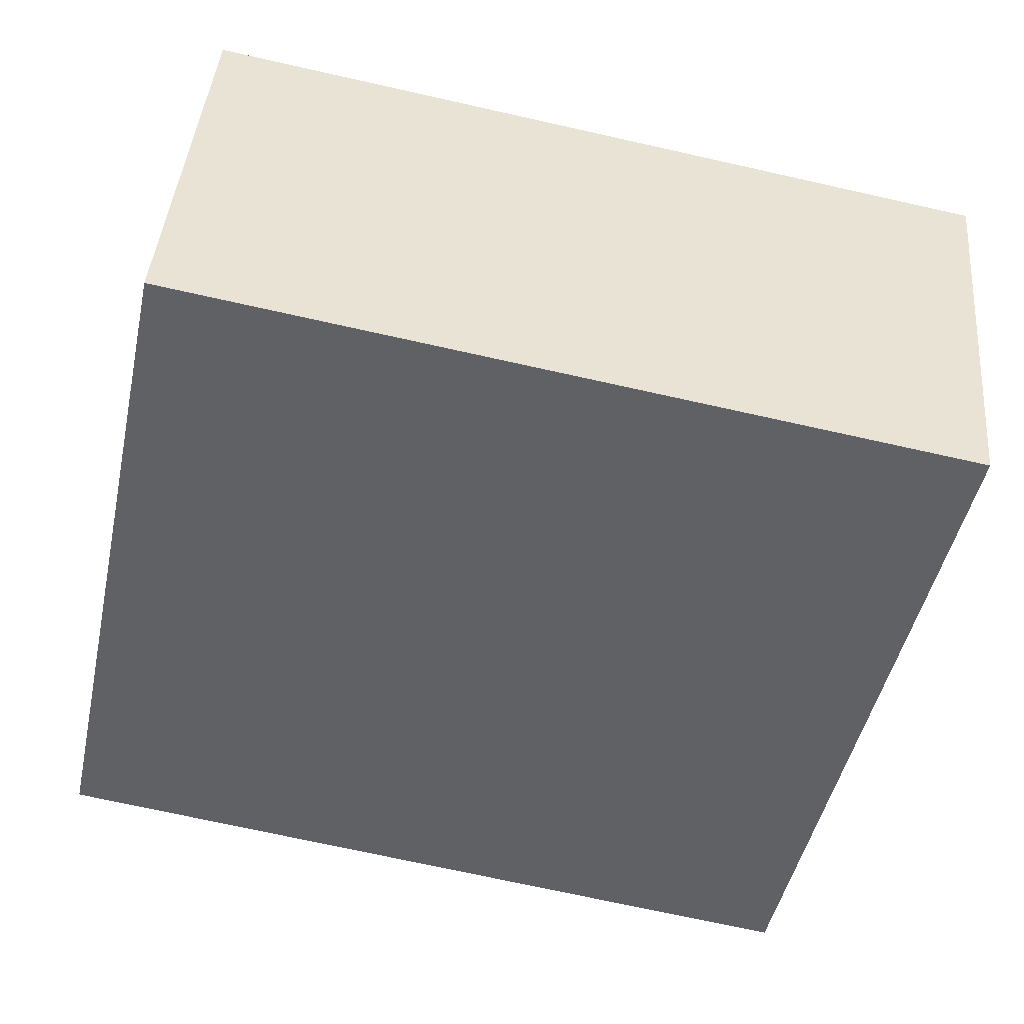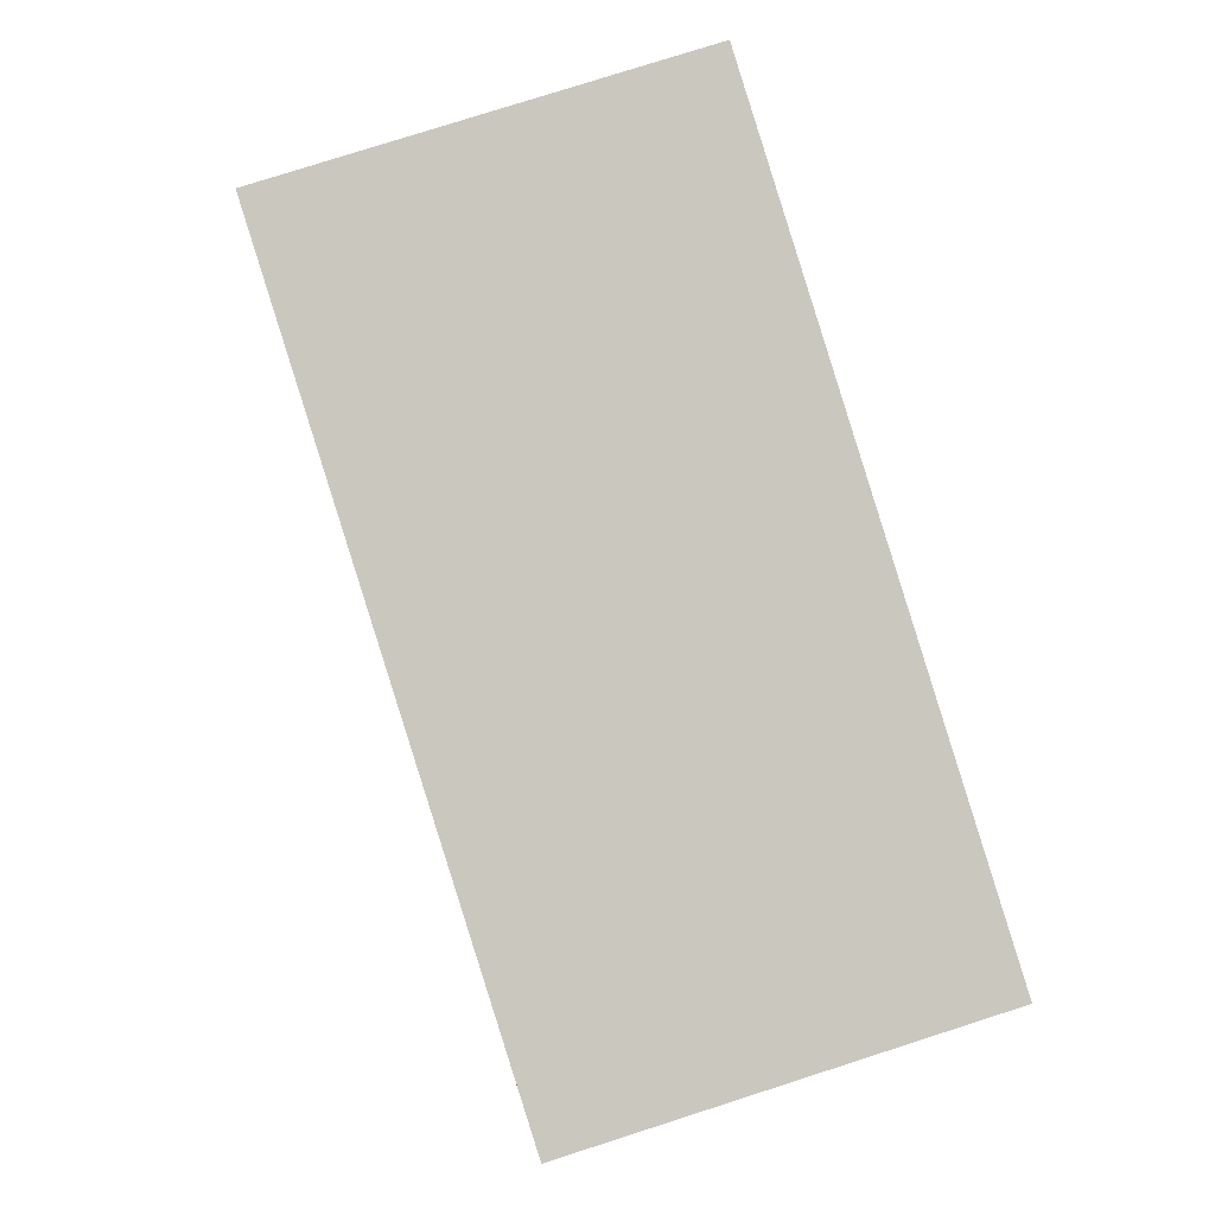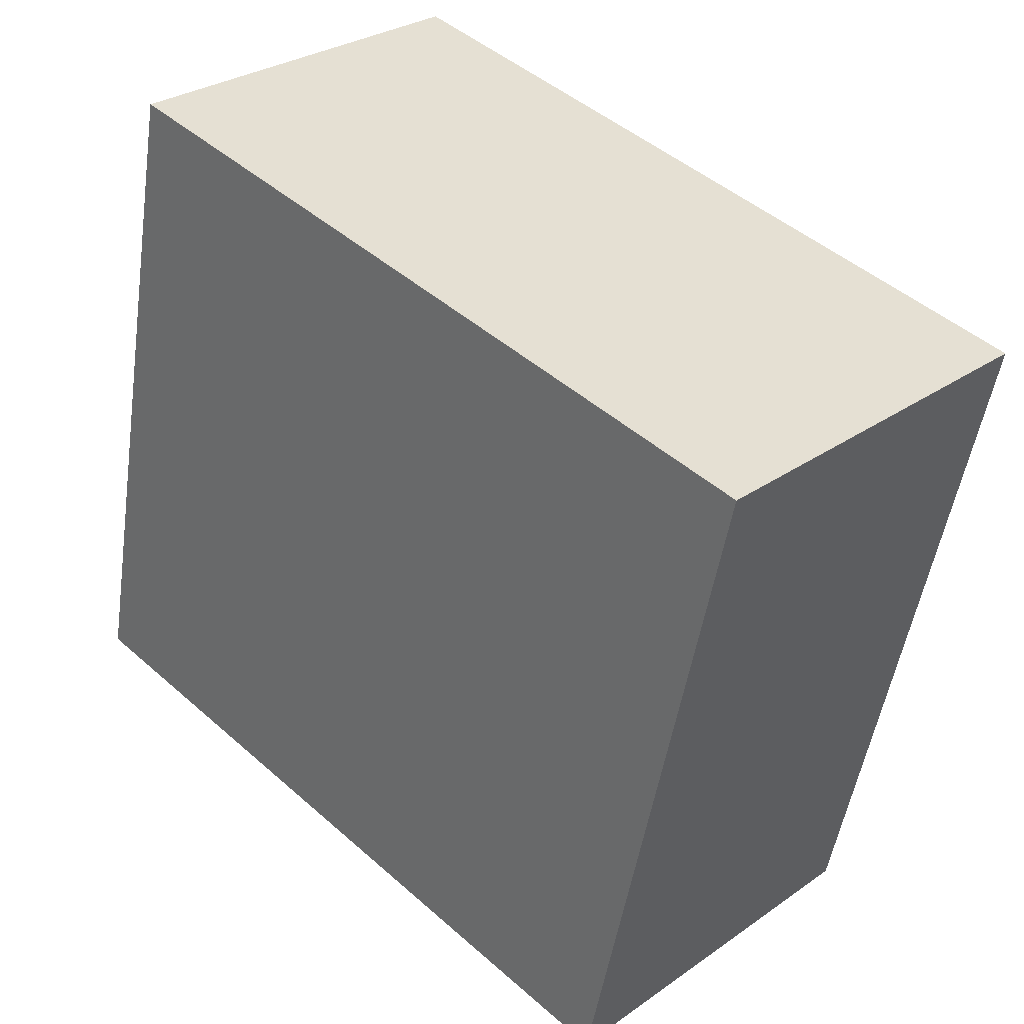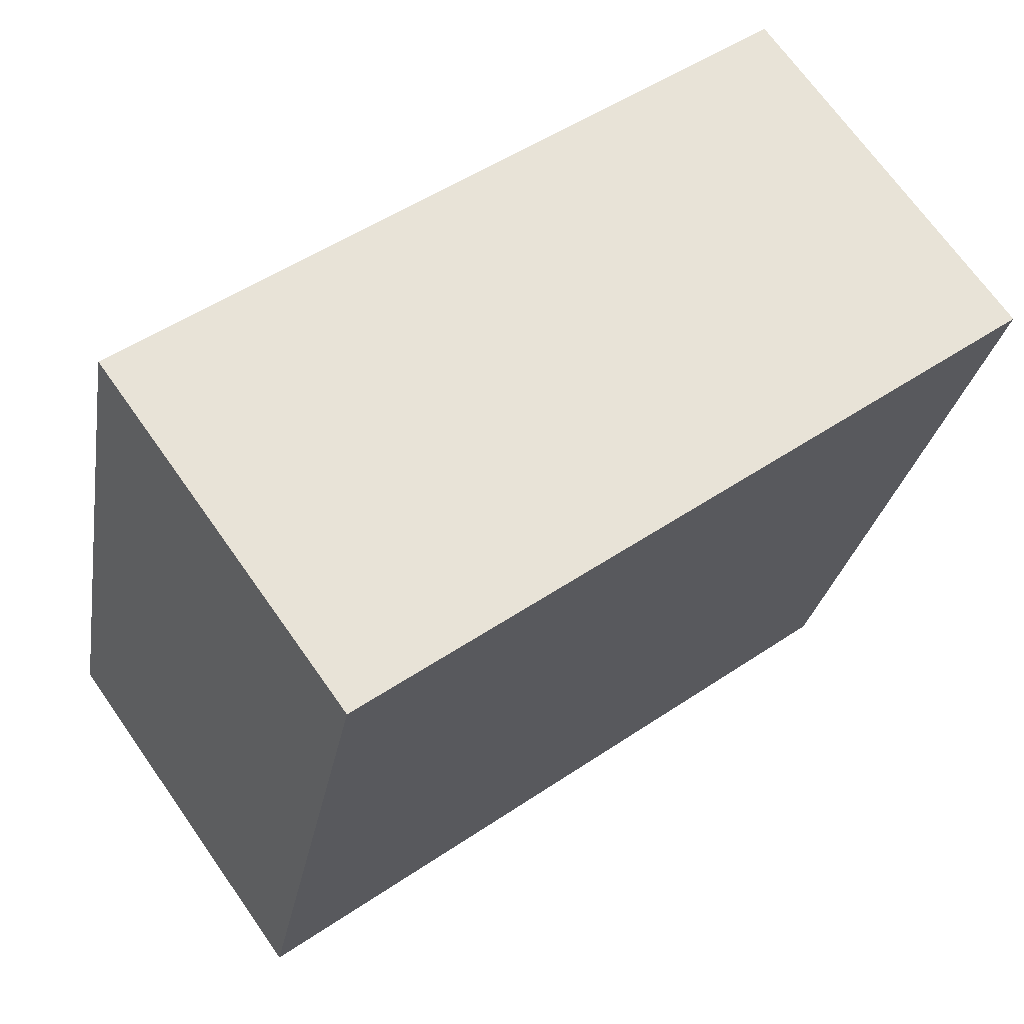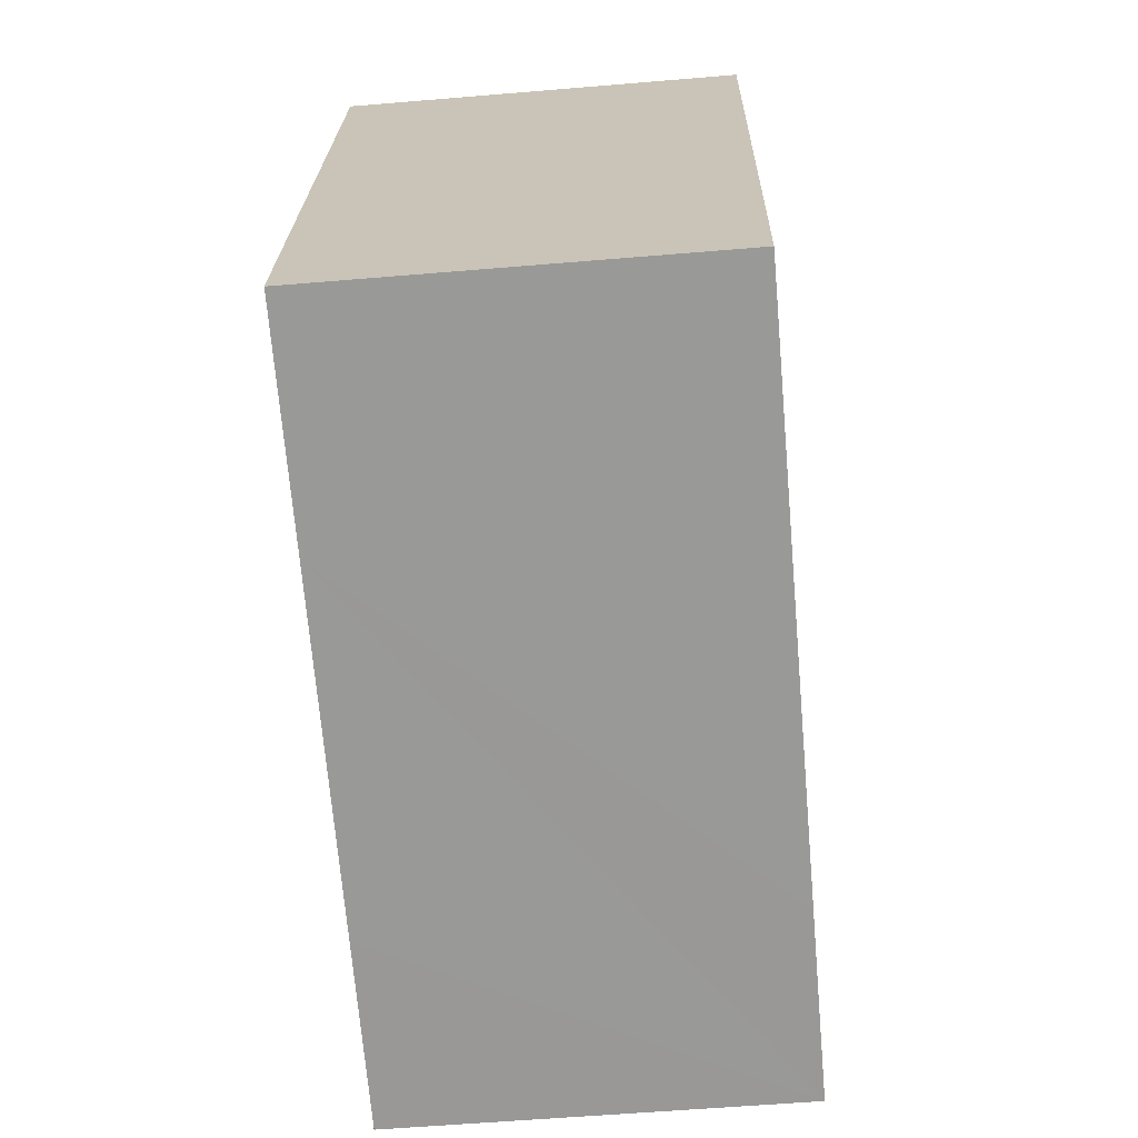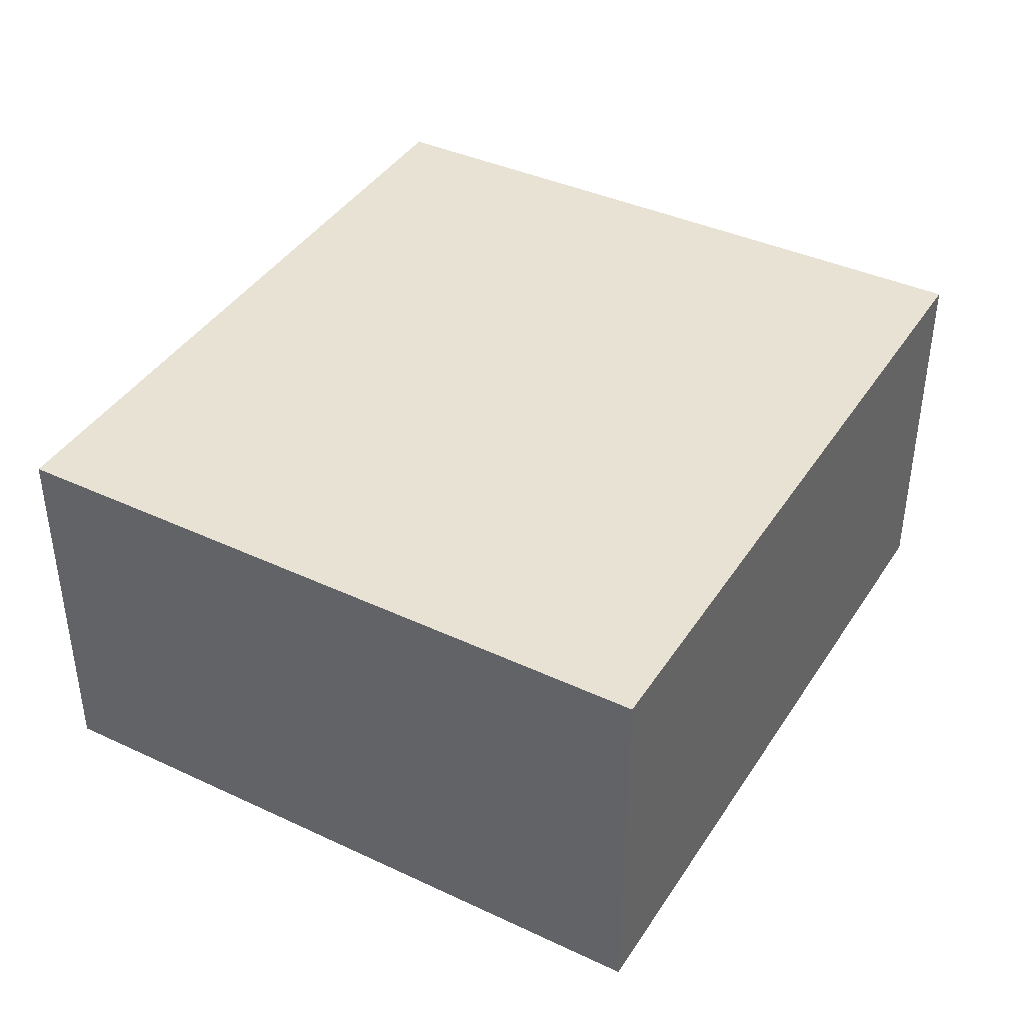
<metadata>
{"format":"obj","ext":"obj","renderer":"f3d","projection":"perspective","resolution":1024,"background":"white","views":[{"elev":41.8,"azim":4.9,"up":"+Z"},{"elev":77.7,"azim":72.2,"up":"+Z"},{"elev":29.3,"azim":44.1,"up":"+Z"},{"elev":69.5,"azim":-35.2,"up":"+Z"},{"elev":-57.2,"azim":-85.0,"up":"+Z"},{"elev":40.7,"azim":-48.4,"up":"+Y"}]}
</metadata>
<code>
v  2.043 5.645 9.866
v  3.165 5.645 -0.663
v  0 5.645 3.457e-16
v  8.052 5.645 -1.686
v  10.68 5.645 -2.233
v  12.9 5.645 7.628
v  10.68 1.367e-16 -2.233
v  8.052 1.032e-16 -1.686
v  3.165 4.06e-17 -0.663
v  0 0 0
v  2.043 -6.041e-16 9.866
v  12.9 -4.671e-16 7.628
g defaultobject
f 1 2 3
f 2 1 4
f 4 1 5
f 5 1 6
f 7 4 5
f 4 7 2
f 2 7 8
f 2 8 9
f 2 9 3
f 3 9 10
f 10 1 3
f 1 10 11
f 11 6 1
f 6 11 12
f 12 5 6
f 5 12 7
f 10 12 11
f 12 10 9
f 12 9 8
f 12 8 7

</code>
